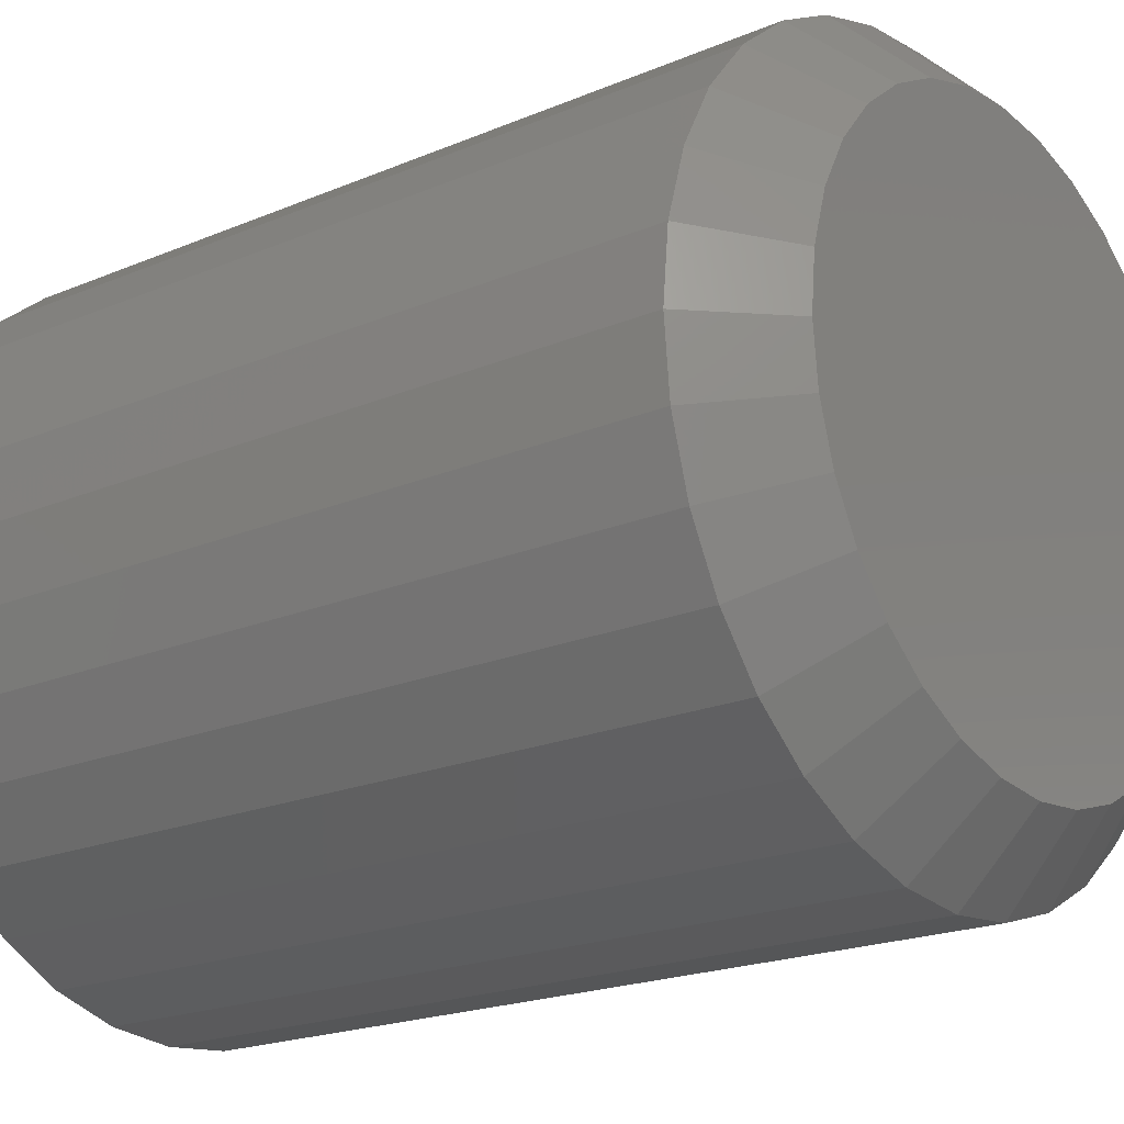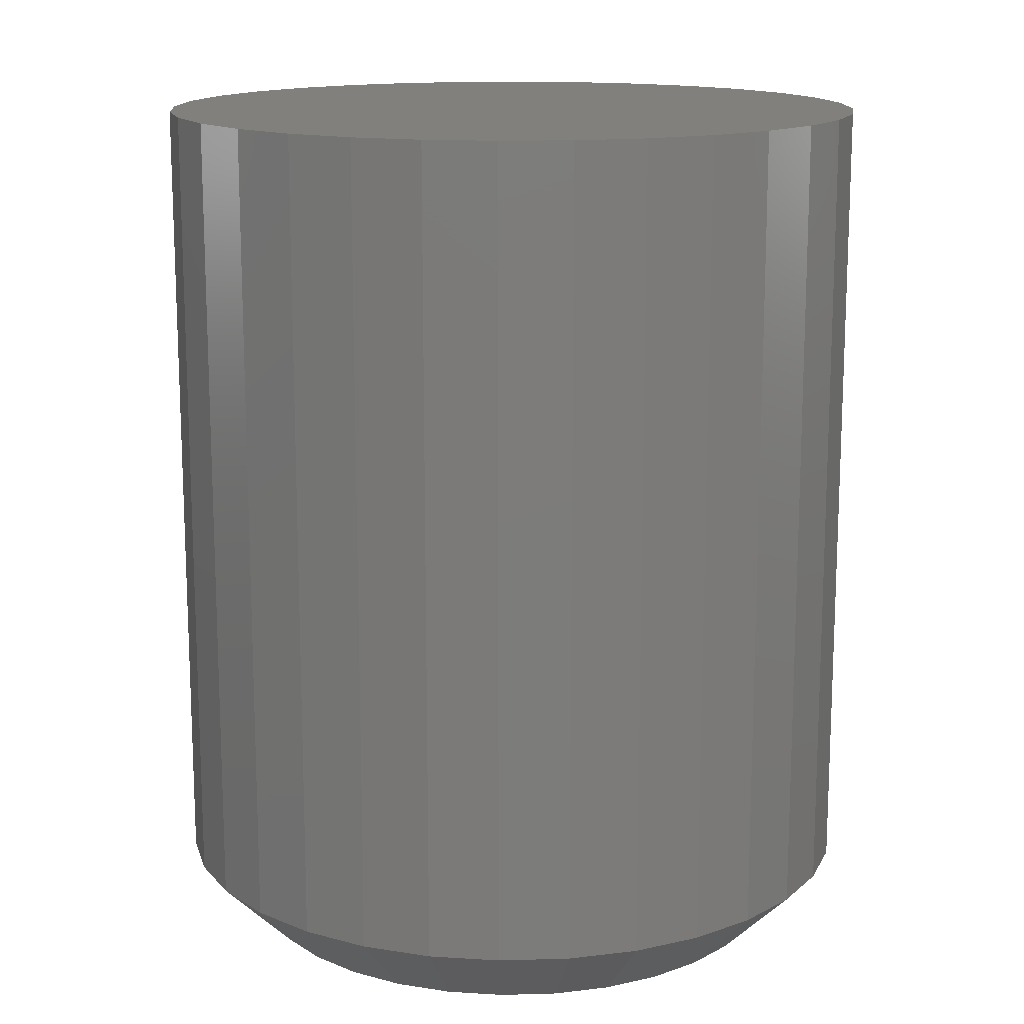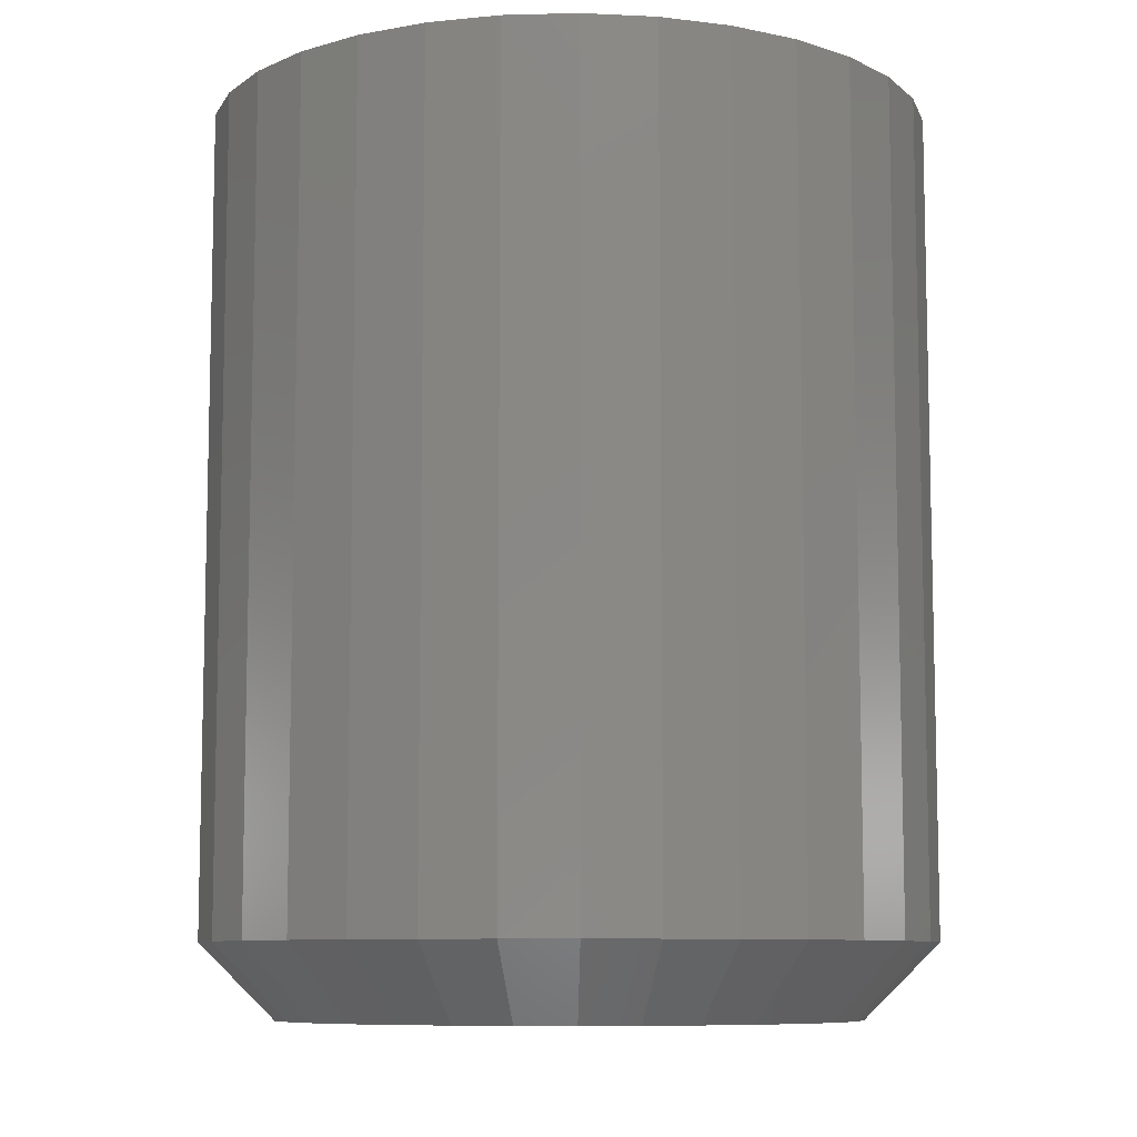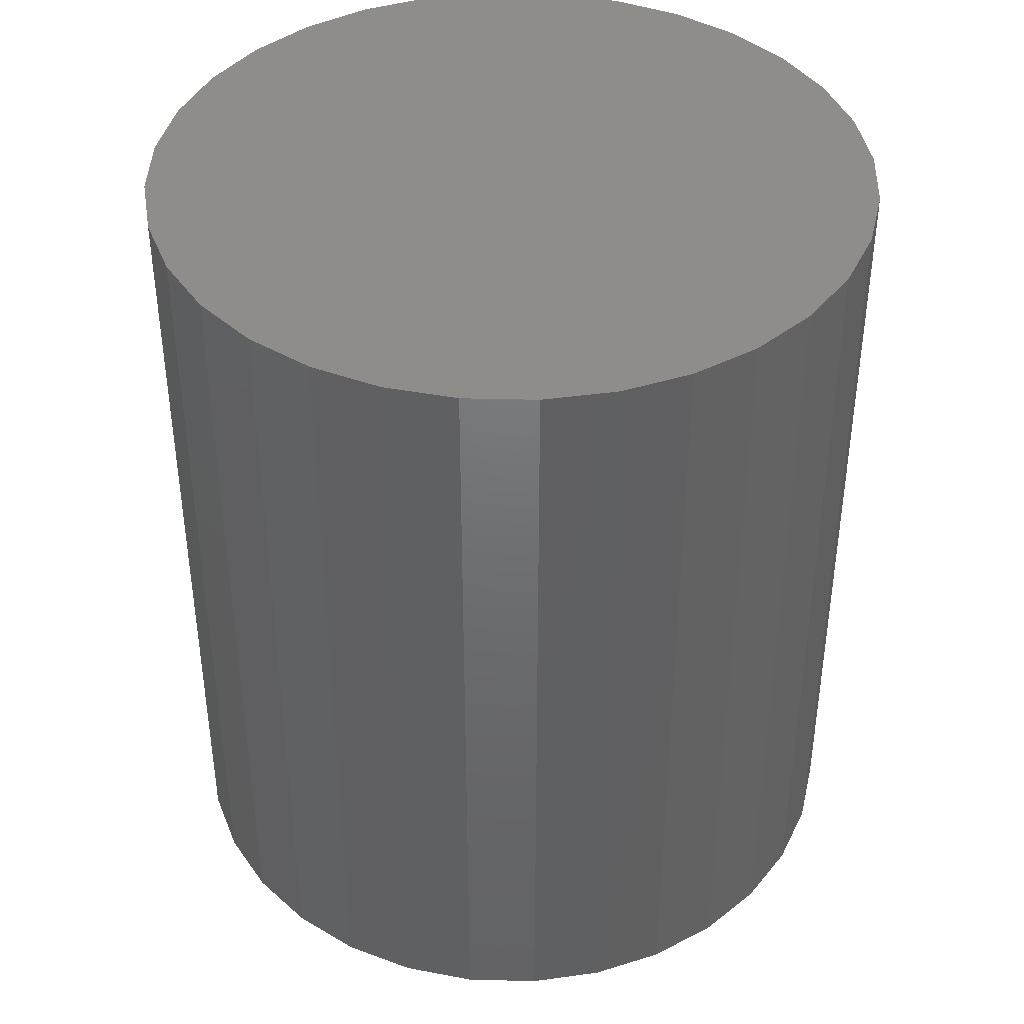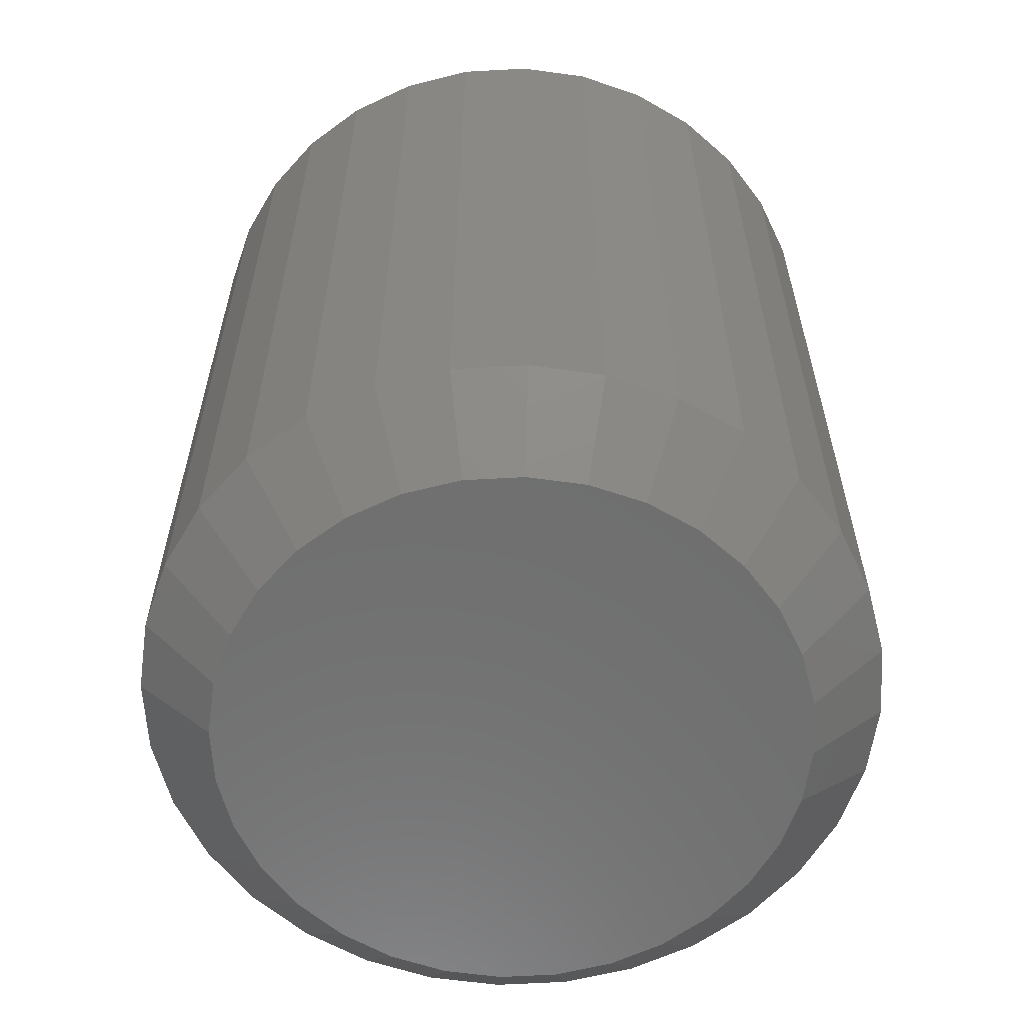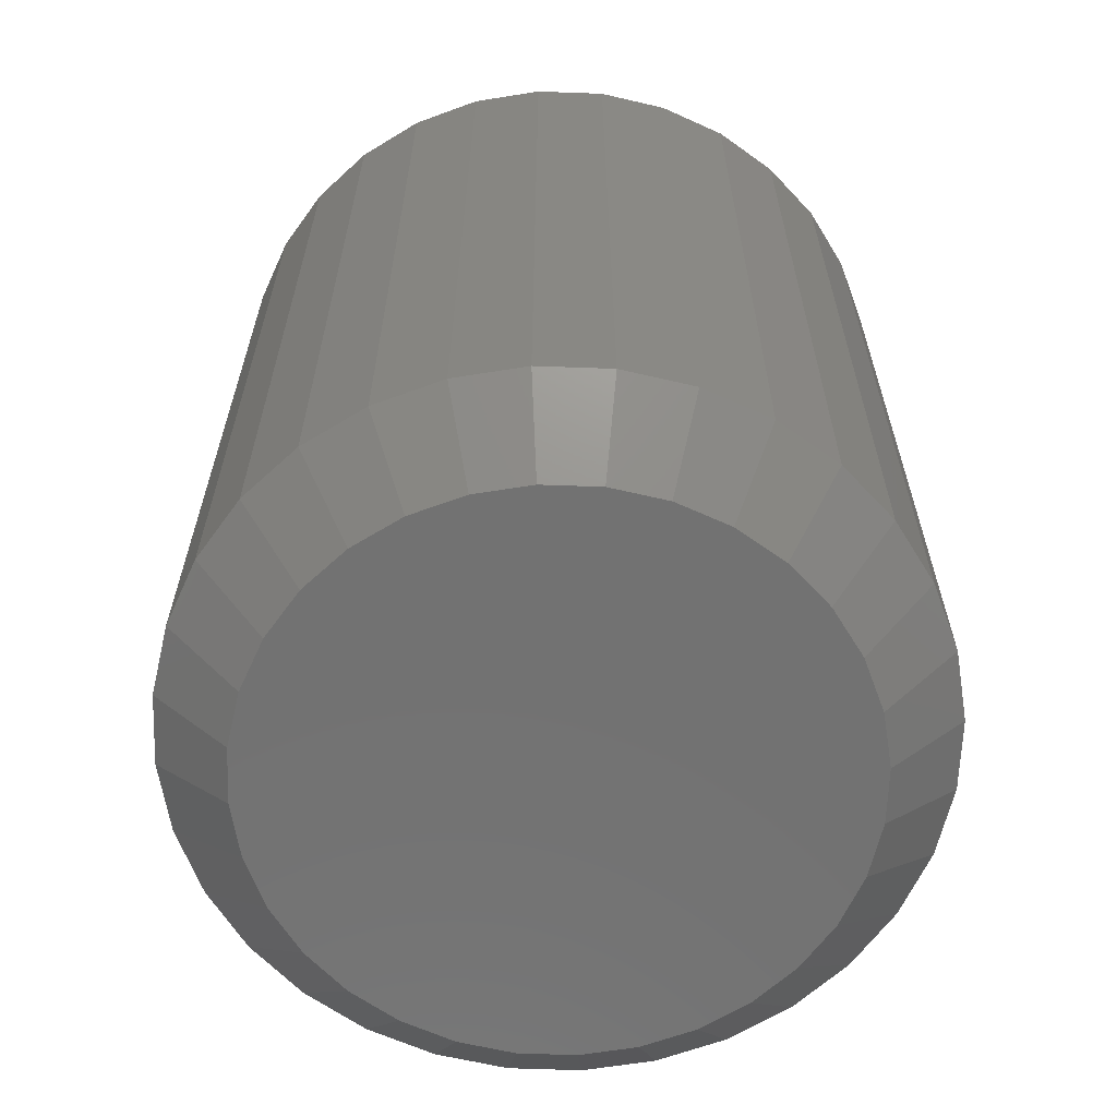
<metadata>
{"format":"stl","ext":"stl","renderer":"f3d","projection":"perspective","resolution":1024,"background":"white","views":[{"elev":-20.0,"azim":128.0,"up":"+Y"},{"elev":14.6,"azim":-42.9,"up":"+Z"},{"elev":-8.7,"azim":-136.6,"up":"+Z"},{"elev":41.2,"azim":108.6,"up":"+Z"},{"elev":-60.6,"azim":31.4,"up":"+Z"},{"elev":-63.8,"azim":-30.2,"up":"+Z"}]}
</metadata>
<code>
# stl→obj: 96 verts, 188 faces
v 0.007072 0.2414 0
v 0.05418 0.2368 0
v -0.04003 0.2368 0
v -0.08533 0.2231 0
v 0.09947 0.2231 0
v 0.05418 -0.2368 0
v -0.04003 -0.2368 0
v 0.09947 -0.2231 0
v 0.007072 -0.2414 0
v -0.08533 -0.2231 0
v -0.1271 -0.2008 0
v 0.1412 -0.2008 0
v -0.1637 -0.1707 0
v 0.1778 -0.1707 0
v -0.1937 -0.1341 0
v 0.2078 -0.1341 0
v -0.216 -0.0924 0
v 0.2301 -0.0924 0
v -0.2297 -0.0471 0
v 0.2439 -0.0471 0
v -0.2344 2.618e-17 0
v 0.2485 -6.253e-17 0
v -0.2297 0.0471 0
v 0.2439 0.0471 0
v -0.216 0.0924 0
v 0.2301 0.0924 0
v -0.1937 0.1341 0
v 0.2078 0.1341 0
v -0.1637 0.1707 0
v 0.1778 0.1707 0
v -0.1271 0.2008 0
v 0.1412 0.2008 0
v 0.311 -7.444e-17 0.0625
v 0.311 0 0.75
v 0.3052 -0.0593 0.0625
v 0.3052 -0.0593 0.75
v 0.2879 -0.1163 0.0625
v 0.2879 -0.1163 0.75
v 0.2598 -0.1689 0.0625
v 0.2598 -0.1689 0.75
v 0.222 -0.2149 0.0625
v 0.222 -0.2149 0.75
v 0.1759 -0.2527 0.0625
v 0.1759 -0.2527 0.75
v 0.1234 -0.2808 0.0625
v 0.1234 -0.2808 0.75
v 0.06637 -0.2981 0.0625
v 0.06637 -0.2981 0.75
v 0.007072 -0.3039 0.0625
v 0.007072 -0.3039 0.75
v -0.05222 -0.2981 0.0625
v -0.05222 -0.2981 0.75
v -0.1092 -0.2808 0.0625
v -0.1092 -0.2808 0.75
v -0.1618 -0.2527 0.0625
v -0.1618 -0.2527 0.75
v -0.2079 -0.2149 0.0625
v -0.2079 -0.2149 0.75
v -0.2457 -0.1689 0.0625
v -0.2457 -0.1689 0.75
v -0.2737 -0.1163 0.0625
v -0.2737 -0.1163 0.75
v -0.291 -0.0593 0.0625
v -0.291 -0.0593 0.75
v -0.2969 3.722e-17 0.0625
v -0.2969 3.722e-17 0.75
v -0.291 0.0593 0.0625
v -0.291 0.0593 0.75
v -0.2737 0.1163 0.0625
v -0.2737 0.1163 0.75
v -0.2457 0.1689 0.0625
v -0.2457 0.1689 0.75
v -0.2079 0.2149 0.0625
v -0.2079 0.2149 0.75
v -0.1618 0.2527 0.0625
v -0.1618 0.2527 0.75
v -0.1092 0.2808 0.0625
v -0.1092 0.2808 0.75
v -0.05222 0.2981 0.0625
v -0.05222 0.2981 0.75
v 0.007072 0.3039 0.0625
v 0.007072 0.3039 0.75
v 0.06637 0.2981 0.0625
v 0.06637 0.2981 0.75
v 0.1234 0.2808 0.0625
v 0.1234 0.2808 0.75
v 0.1759 0.2527 0.0625
v 0.1759 0.2527 0.75
v 0.222 0.2149 0.0625
v 0.222 0.2149 0.75
v 0.2598 0.1689 0.0625
v 0.2598 0.1689 0.75
v 0.2879 0.1163 0.0625
v 0.2879 0.1163 0.75
v 0.3052 0.0593 0.0625
v 0.3052 0.0593 0.75
f 1 2 3
f 4 3 2
f 5 4 2
f 6 7 8
f 9 7 6
f 7 10 8
f 8 10 11
f 8 11 12
f 12 11 13
f 12 13 14
f 14 13 15
f 14 15 16
f 16 15 17
f 16 17 18
f 18 17 19
f 18 19 20
f 20 19 21
f 20 21 22
f 22 21 23
f 22 23 24
f 24 23 25
f 24 25 26
f 26 25 27
f 26 27 28
f 28 27 29
f 28 29 30
f 30 29 31
f 30 31 32
f 32 31 4
f 32 4 5
f 33 34 35
f 35 34 36
f 35 36 37
f 37 36 38
f 37 38 39
f 39 38 40
f 39 40 41
f 41 40 42
f 41 42 43
f 43 42 44
f 43 44 45
f 45 44 46
f 45 46 47
f 47 46 48
f 47 48 49
f 49 48 50
f 49 50 51
f 51 50 52
f 51 52 53
f 53 52 54
f 53 54 55
f 55 54 56
f 55 56 57
f 57 56 58
f 57 58 59
f 59 58 60
f 59 60 61
f 61 60 62
f 61 62 63
f 63 62 64
f 63 64 65
f 65 64 66
f 65 66 67
f 67 66 68
f 67 68 69
f 69 68 70
f 69 70 71
f 71 70 72
f 71 72 73
f 73 72 74
f 73 74 75
f 75 74 76
f 75 76 77
f 77 76 78
f 77 78 79
f 79 78 80
f 79 80 81
f 81 80 82
f 81 82 83
f 83 82 84
f 83 84 85
f 85 84 86
f 85 86 87
f 87 86 88
f 87 88 89
f 89 88 90
f 89 90 91
f 91 90 92
f 91 92 93
f 93 92 94
f 93 94 95
f 95 94 96
f 95 96 33
f 33 96 34
f 49 7 9
f 9 47 49
f 11 55 13
f 13 55 57
f 13 57 15
f 15 57 59
f 15 59 17
f 17 59 61
f 17 61 19
f 19 61 63
f 19 63 21
f 21 63 65
f 43 12 41
f 41 12 14
f 41 14 39
f 39 14 16
f 39 16 37
f 37 16 18
f 37 18 35
f 35 18 20
f 35 20 33
f 33 20 22
f 55 11 53
f 53 11 10
f 53 10 51
f 51 10 7
f 51 7 49
f 12 43 8
f 8 43 45
f 8 45 6
f 6 45 47
f 6 47 9
f 81 2 1
f 1 79 81
f 32 87 30
f 30 87 89
f 30 89 28
f 28 89 91
f 28 91 26
f 26 91 93
f 26 93 24
f 24 93 95
f 24 95 22
f 22 95 33
f 75 31 73
f 73 31 29
f 73 29 71
f 71 29 27
f 71 27 69
f 69 27 25
f 69 25 67
f 67 25 23
f 67 23 65
f 65 23 21
f 87 32 85
f 85 32 5
f 85 5 83
f 83 5 2
f 83 2 81
f 31 75 4
f 4 75 77
f 4 77 3
f 3 77 79
f 3 79 1
f 80 84 82
f 84 80 86
f 86 80 78
f 86 78 88
f 88 78 76
f 88 76 90
f 90 76 74
f 90 74 92
f 92 74 72
f 92 72 94
f 94 72 70
f 94 70 96
f 96 70 68
f 96 68 34
f 34 68 66
f 34 66 36
f 36 66 64
f 36 64 38
f 38 64 62
f 38 62 40
f 40 62 60
f 40 60 42
f 42 60 58
f 42 58 44
f 44 58 56
f 44 56 46
f 46 56 54
f 46 54 48
f 48 54 52
f 48 52 50

</code>
